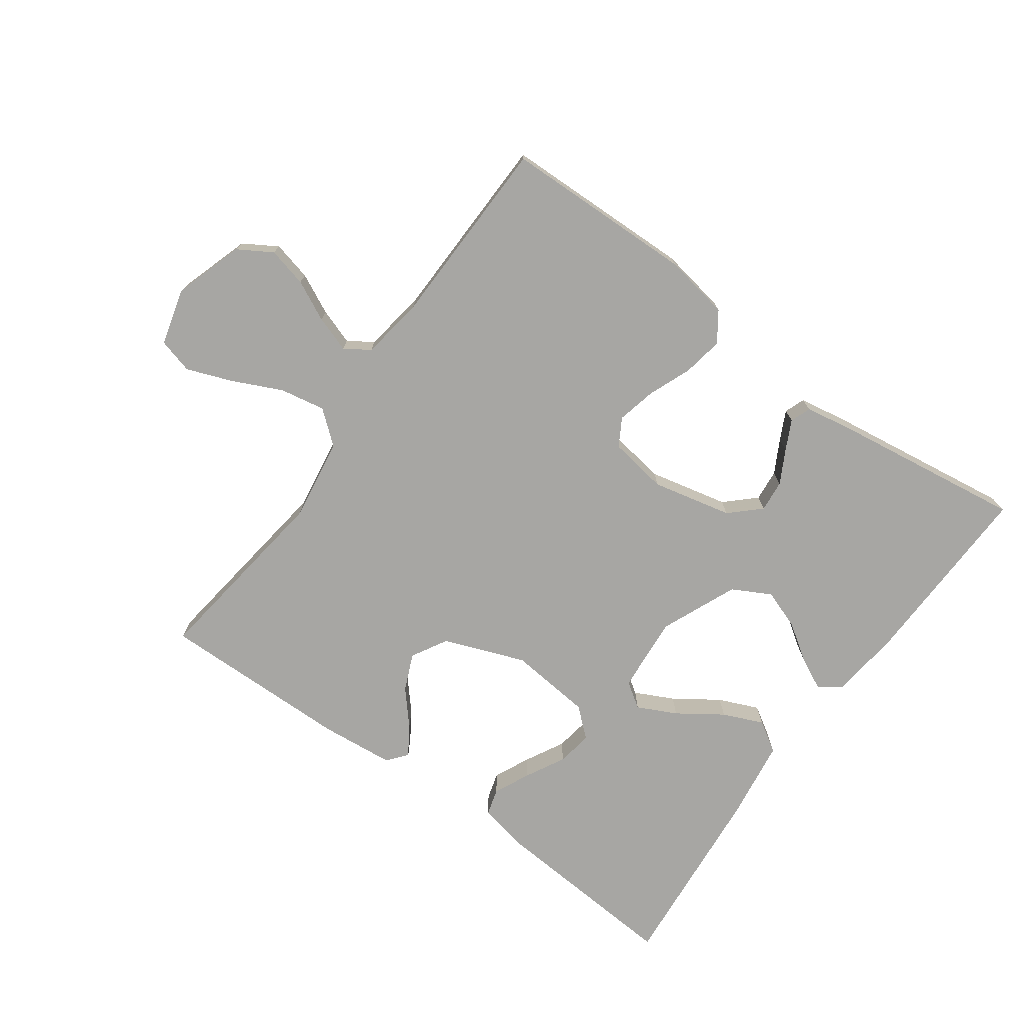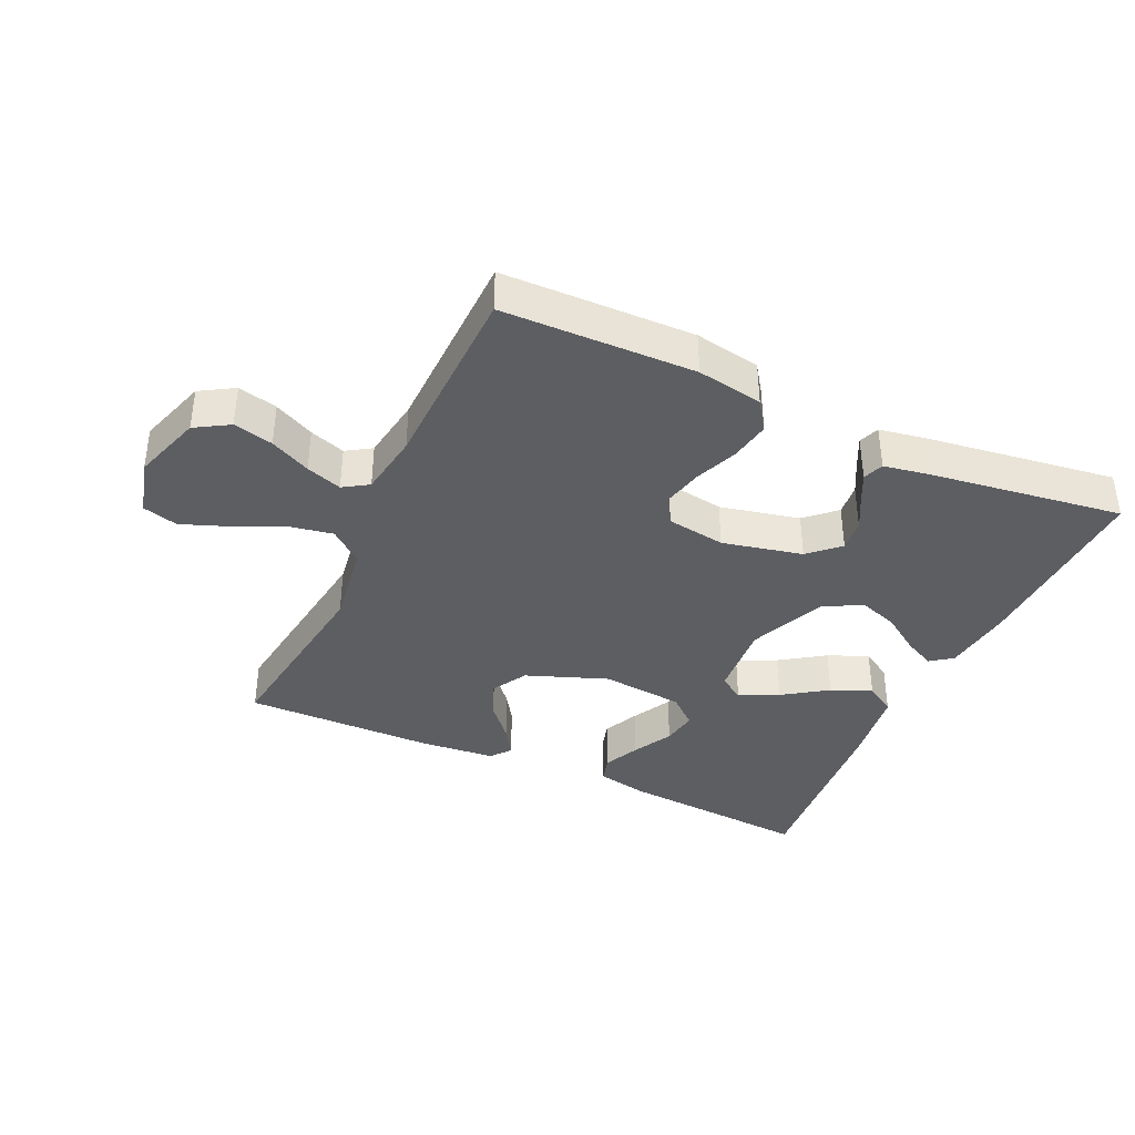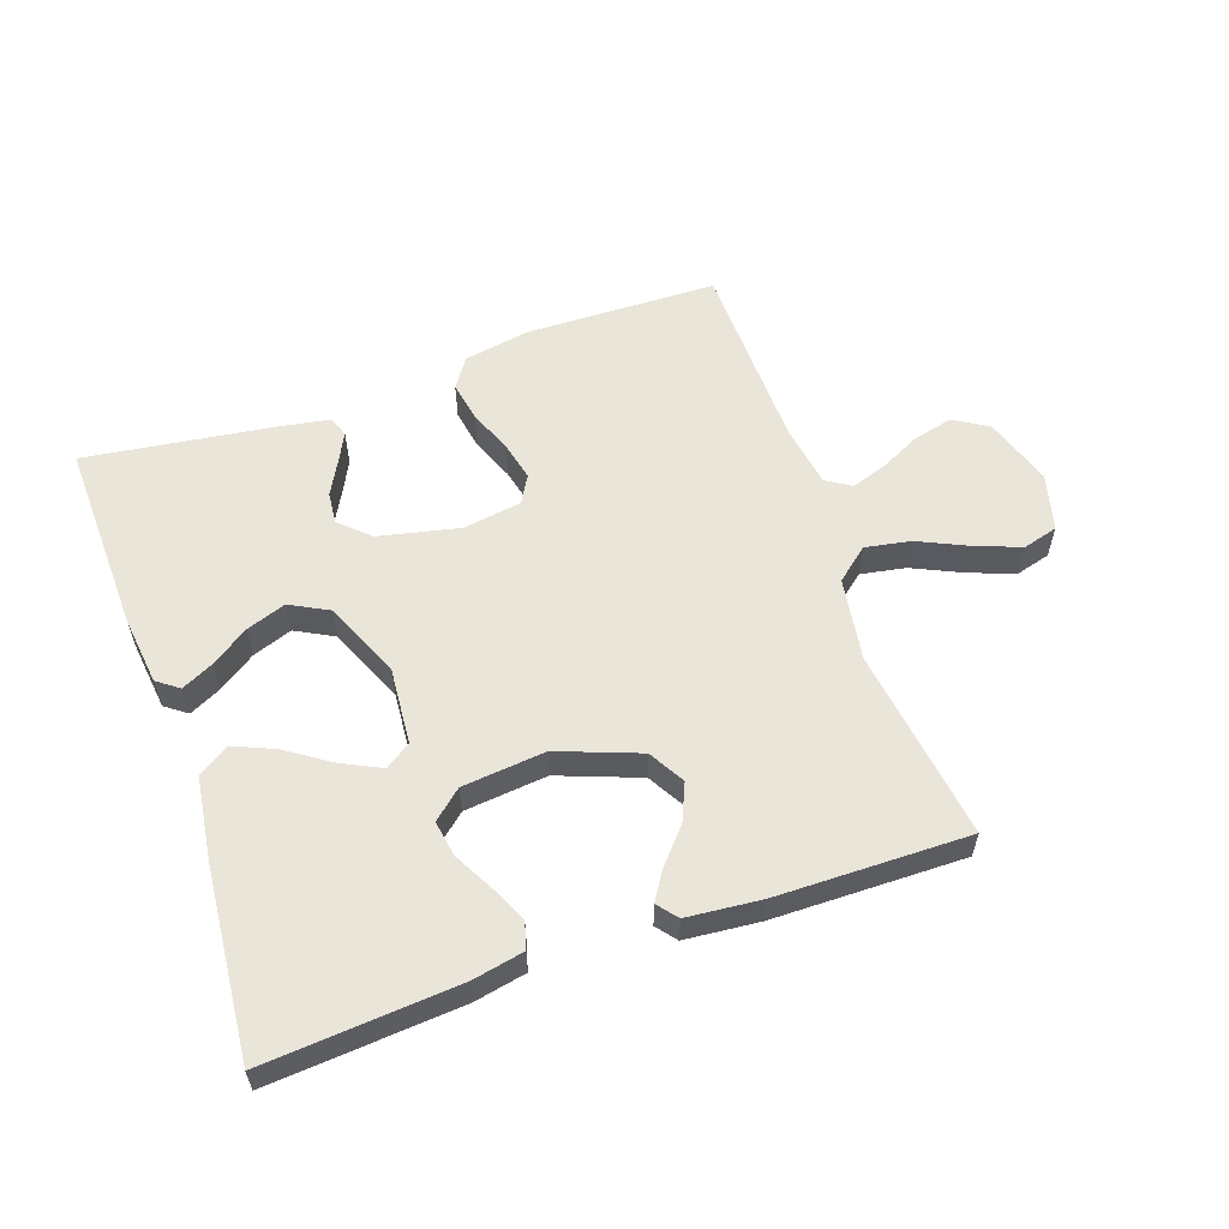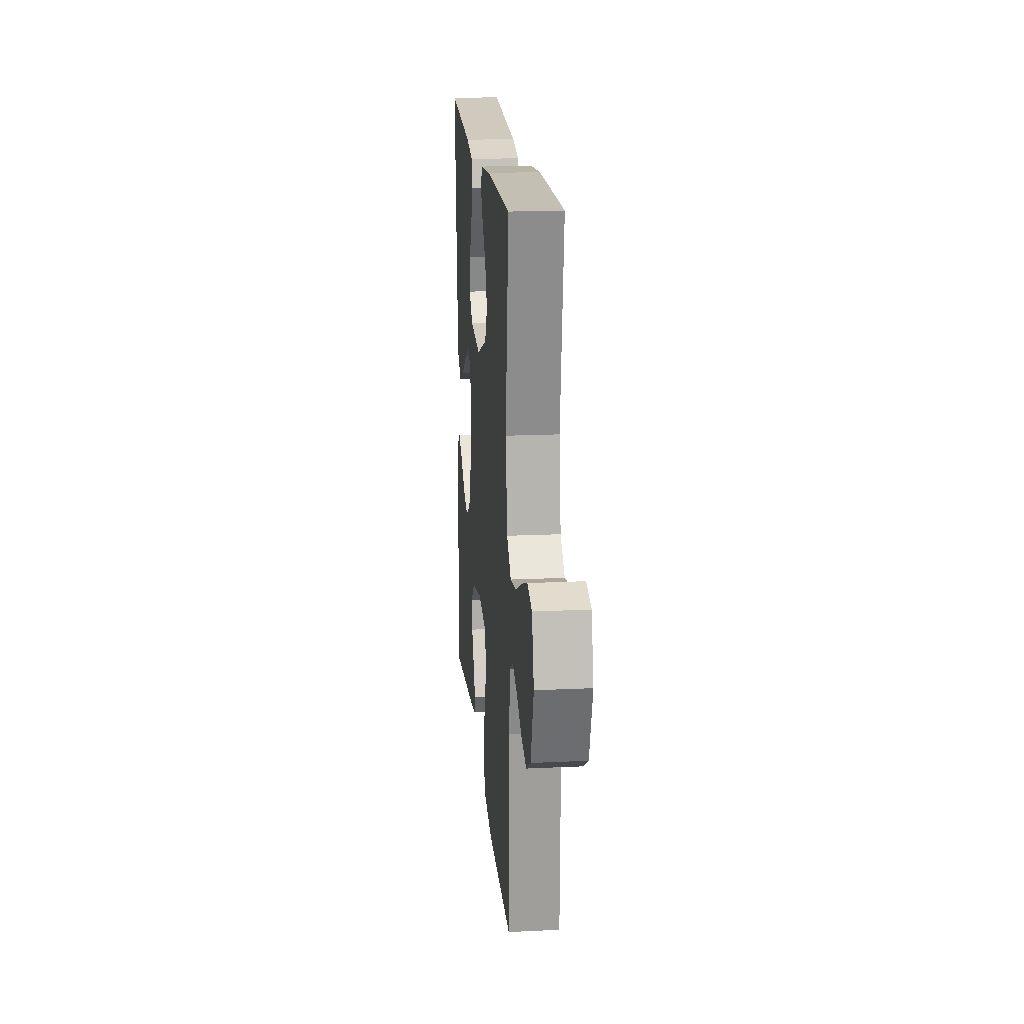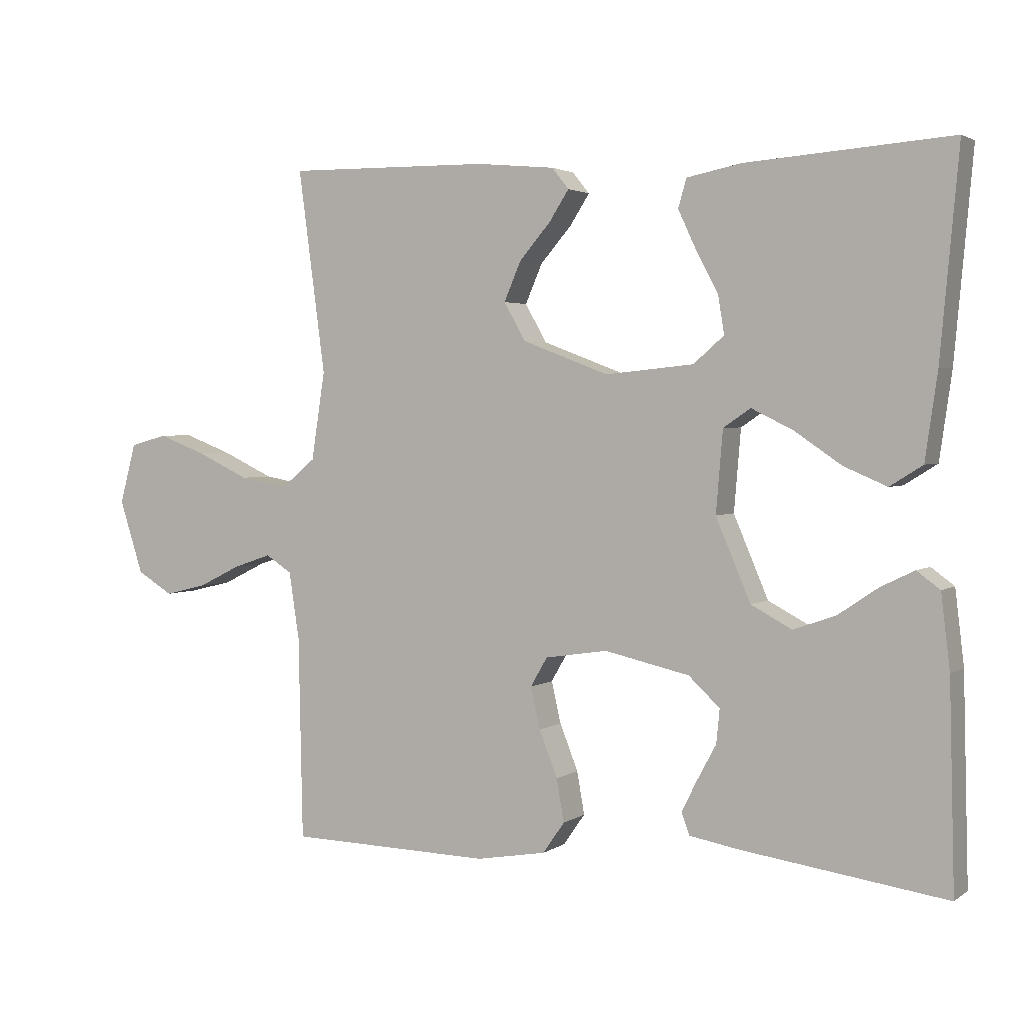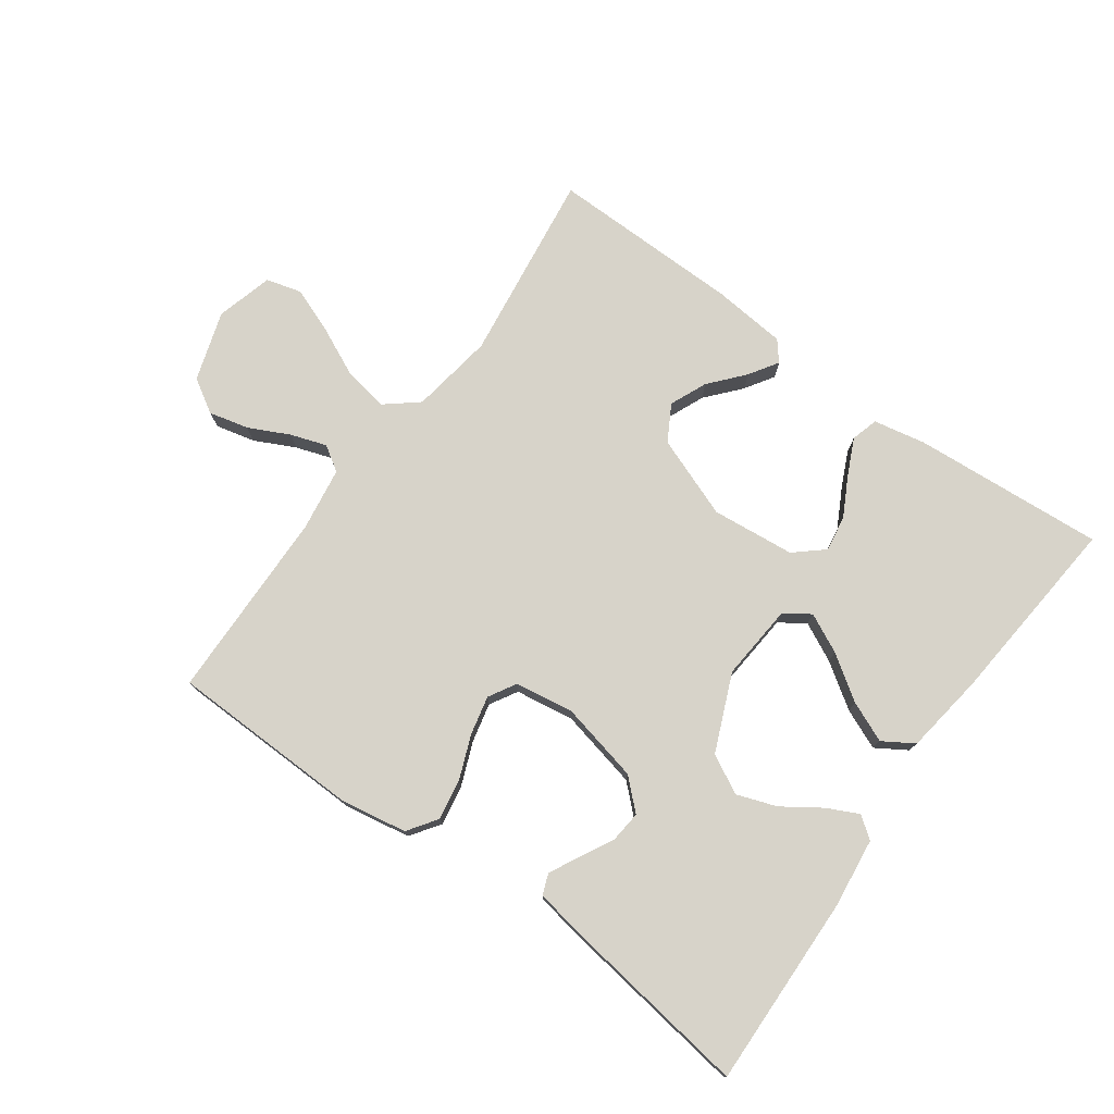
<metadata>
{"format":"obj","ext":"obj","renderer":"f3d","projection":"perspective","resolution":1024,"background":"white","views":[{"elev":-74.2,"azim":144.2,"up":"+Y"},{"elev":-38.2,"azim":155.2,"up":"+Y"},{"elev":57.8,"azim":-19.3,"up":"+Y"},{"elev":18.5,"azim":84.8,"up":"+Z"},{"elev":2.7,"azim":-153.7,"up":"+Z"},{"elev":76.3,"azim":-144.2,"up":"+Y"}]}
</metadata>
<code>
v 0.5 0.07 0.5
v 0.46 0.07 0.2
v 0.48 0.07 0.07
v 0.531 0.07 0.028
v 0.602 0.07 0.041
v 0.679 0.07 0.077
v 0.75 0.07 0.104
v 0.805 0.07 0.089
v 0.829 0.07 0
v 0.794 0.07 -0.109
v 0.741 0.07 -0.141
v 0.679 0.07 -0.126
v 0.616 0.07 -0.095
v 0.56 0.07 -0.076
v 0.521 0.07 -0.101
v 0.506 0.07 -0.2
v 0.5 0.07 -0.5
v 0.2 0.07 -0.507
v 0.097 0.07 -0.489
v 0.065 0.07 -0.443
v 0.076 0.07 -0.38
v 0.103 0.07 -0.312
v 0.117 0.07 -0.251
v 0.092 0.07 -0.208
v 0 0.07 -0.194
v -0.125 0.07 -0.222
v -0.171 0.07 -0.265
v -0.166 0.07 -0.315
v -0.138 0.07 -0.367
v -0.115 0.07 -0.413
v -0.127 0.07 -0.445
v -0.2 0.07 -0.458
v -0.5 0.07 -0.5
v -0.492 0.07 -0.2
v -0.479 0.07 -0.091
v -0.445 0.07 -0.066
v -0.396 0.07 -0.09
v -0.337 0.07 -0.13
v -0.275 0.07 -0.152
v -0.215 0.07 -0.12
v -0.164 0.07 0
v -0.174 0.07 0.12
v -0.214 0.07 0.147
v -0.275 0.07 0.117
v -0.344 0.07 0.07
v -0.407 0.07 0.043
v -0.455 0.07 0.073
v -0.473 0.07 0.2
v -0.5 0.07 0.5
v -0.2 0.07 0.478
v -0.119 0.07 0.462
v -0.107 0.07 0.42
v -0.133 0.07 0.364
v -0.166 0.07 0.302
v -0.175 0.07 0.246
v -0.13 0.07 0.207
v 0 0.07 0.194
v 0.127 0.07 0.242
v 0.159 0.07 0.298
v 0.134 0.07 0.356
v 0.088 0.07 0.409
v 0.059 0.07 0.454
v 0.084 0.07 0.485
v 0.2 0.07 0.496
v 0.5 0 0.5
v 0.46 0 0.2
v 0.48 0 0.07
v 0.531 0 0.028
v 0.602 0 0.041
v 0.679 0 0.077
v 0.75 0 0.104
v 0.805 0 0.089
v 0.829 0 0
v 0.794 0 -0.109
v 0.741 0 -0.141
v 0.679 0 -0.126
v 0.616 0 -0.095
v 0.56 0 -0.076
v 0.521 0 -0.101
v 0.506 0 -0.2
v 0.5 0 -0.5
v 0.2 0 -0.507
v 0.097 0 -0.489
v 0.065 0 -0.443
v 0.076 0 -0.38
v 0.103 0 -0.312
v 0.117 0 -0.251
v 0.092 0 -0.208
v 0 0 -0.194
v -0.125 0 -0.222
v -0.171 0 -0.265
v -0.166 0 -0.315
v -0.138 0 -0.367
v -0.115 0 -0.413
v -0.127 0 -0.445
v -0.2 0 -0.458
v -0.5 0 -0.5
v -0.492 0 -0.2
v -0.479 0 -0.091
v -0.445 0 -0.066
v -0.396 0 -0.09
v -0.337 0 -0.13
v -0.275 0 -0.152
v -0.215 0 -0.12
v -0.164 0 0
v -0.174 0 0.12
v -0.214 0 0.147
v -0.275 0 0.117
v -0.344 0 0.07
v -0.407 0 0.043
v -0.455 0 0.073
v -0.473 0 0.2
v -0.5 0 0.5
v -0.2 0 0.478
v -0.119 0 0.462
v -0.107 0 0.42
v -0.133 0 0.364
v -0.166 0 0.302
v -0.175 0 0.246
v -0.13 0 0.207
v 0 0 0.194
v 0.127 0 0.242
v 0.159 0 0.298
v 0.134 0 0.356
v 0.088 0 0.409
v 0.059 0 0.454
v 0.084 0 0.485
v 0.2 0 0.496
f 63 64 1 2
f 60 61 62 63
f 59 60 63 2
f 58 59 2 3
f 57 58 3 4
f 56 57 4
f 51 52 53 54
f 49 50 51 54
f 49 54 55
f 48 49 55 56
f 44 45 46 47
f 43 44 47 48
f 35 36 37 38
f 35 38 39
f 34 35 39
f 33 34 39
f 32 33 39 40
f 28 29 30 31
f 28 31 32
f 27 28 32 40
f 19 20 21 22
f 19 22 23
f 16 17 18 19
f 15 16 19 23
f 14 15 23 24
f 10 11 12 13
f 10 13 14
f 9 10 14
f 5 6 7 8
f 5 8 9 14
f 43 48 56 4
f 26 27 40 41
f 25 26 41 42
f 24 25 42
f 4 5 14 24
f 4 24 42
f 4 42 43
f 66 65 128 127
f 127 126 125 124
f 66 127 124 123
f 67 66 123 122
f 68 67 122 121
f 68 121 120
f 118 117 116 115
f 118 115 114 113
f 119 118 113
f 120 119 113 112
f 111 110 109 108
f 112 111 108 107
f 102 101 100 99
f 103 102 99
f 103 99 98
f 103 98 97
f 104 103 97 96
f 95 94 93 92
f 96 95 92
f 104 96 92 91
f 86 85 84 83
f 87 86 83
f 83 82 81 80
f 87 83 80 79
f 88 87 79 78
f 77 76 75 74
f 78 77 74
f 78 74 73
f 72 71 70 69
f 78 73 72 69
f 68 120 112 107
f 105 104 91 90
f 106 105 90 89
f 106 89 88
f 88 78 69 68
f 106 88 68
f 107 106 68
f 1 65 66 2
f 2 66 67 3
f 3 67 68 4
f 4 68 69 5
f 5 69 70 6
f 6 70 71 7
f 7 71 72 8
f 8 72 73 9
f 9 73 74 10
f 10 74 75 11
f 11 75 76 12
f 12 76 77 13
f 13 77 78 14
f 14 78 79 15
f 15 79 80 16
f 16 80 81 17
f 17 81 82 18
f 18 82 83 19
f 19 83 84 20
f 20 84 85 21
f 21 85 86 22
f 22 86 87 23
f 23 87 88 24
f 24 88 89 25
f 25 89 90 26
f 26 90 91 27
f 27 91 92 28
f 28 92 93 29
f 29 93 94 30
f 30 94 95 31
f 31 95 96 32
f 32 96 97 33
f 33 97 98 34
f 34 98 99 35
f 35 99 100 36
f 36 100 101 37
f 37 101 102 38
f 38 102 103 39
f 39 103 104 40
f 40 104 105 41
f 41 105 106 42
f 42 106 107 43
f 43 107 108 44
f 44 108 109 45
f 45 109 110 46
f 46 110 111 47
f 47 111 112 48
f 48 112 113 49
f 49 113 114 50
f 50 114 115 51
f 51 115 116 52
f 52 116 117 53
f 53 117 118 54
f 54 118 119 55
f 55 119 120 56
f 56 120 121 57
f 57 121 122 58
f 58 122 123 59
f 59 123 124 60
f 60 124 125 61
f 61 125 126 62
f 62 126 127 63
f 63 127 128 64
f 64 128 65 1

</code>
